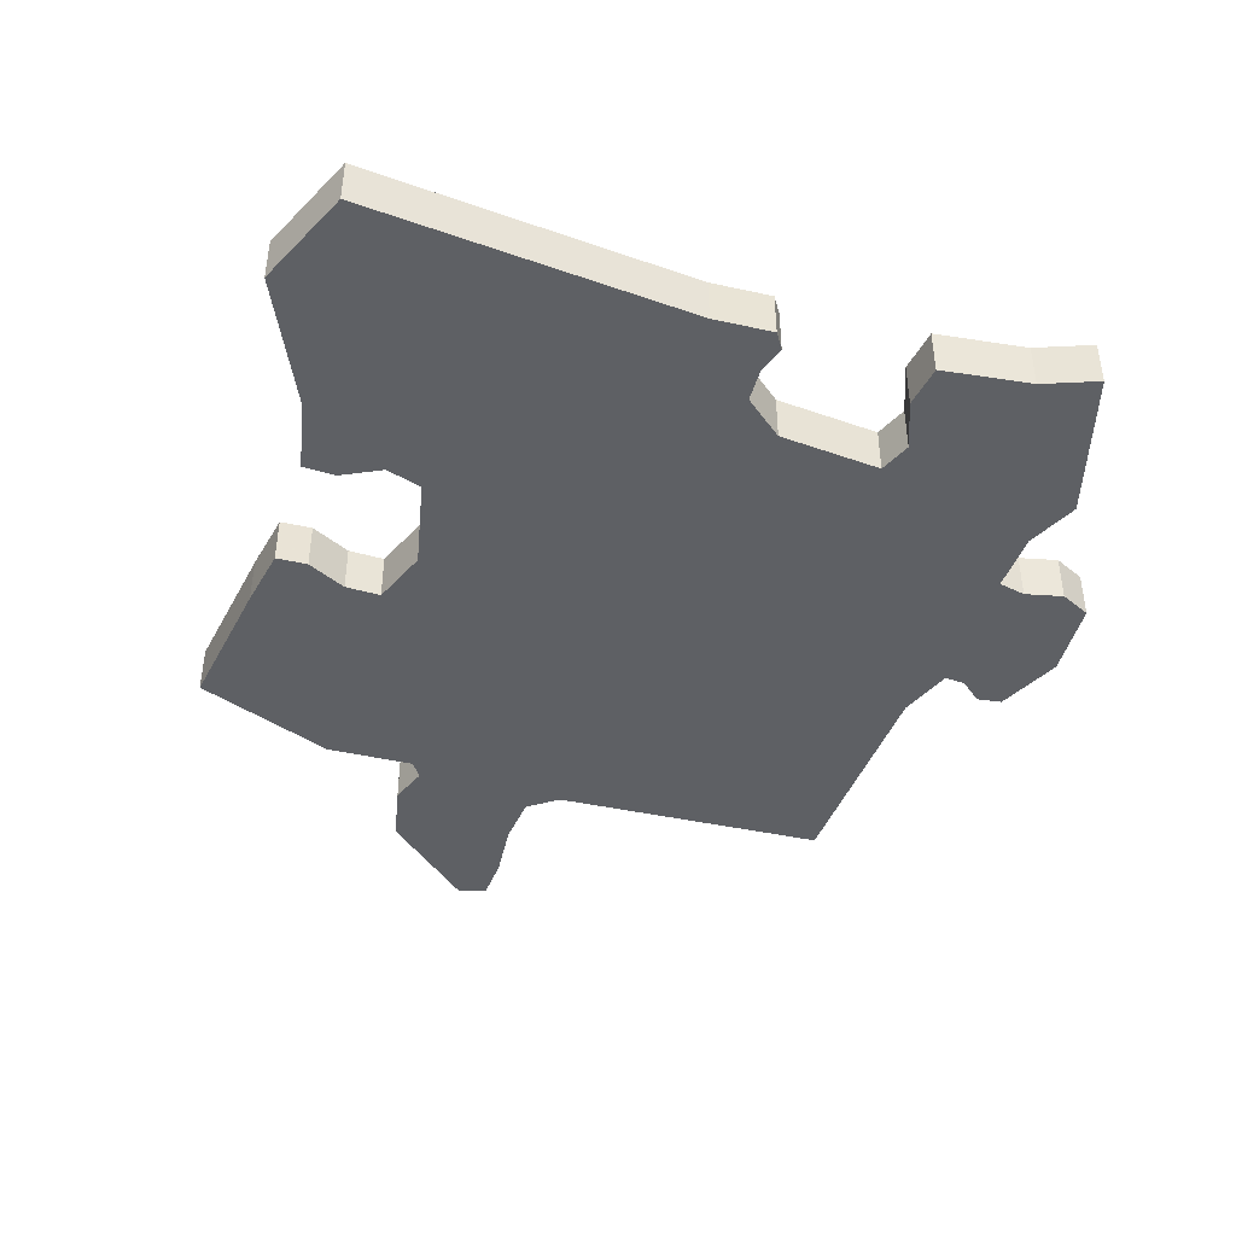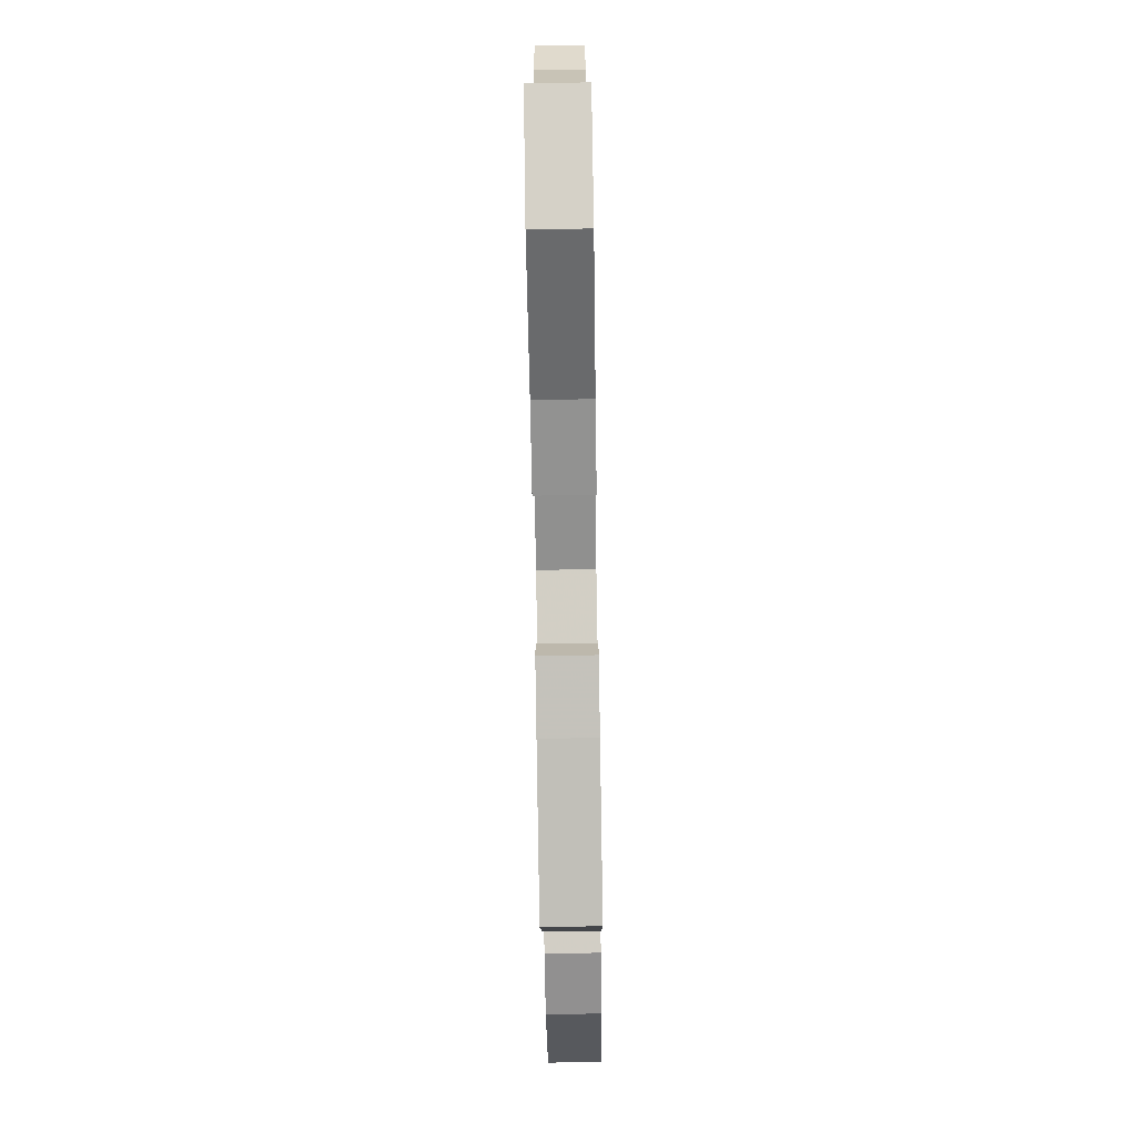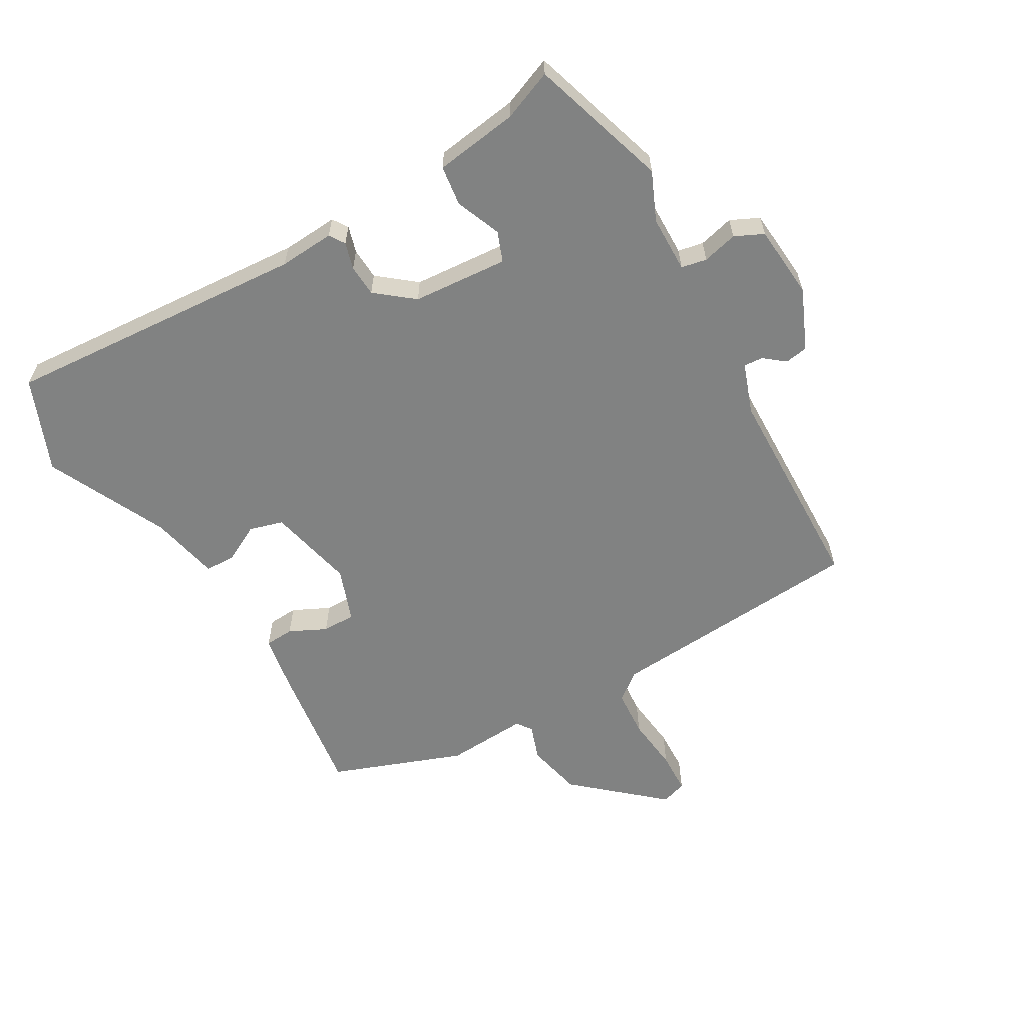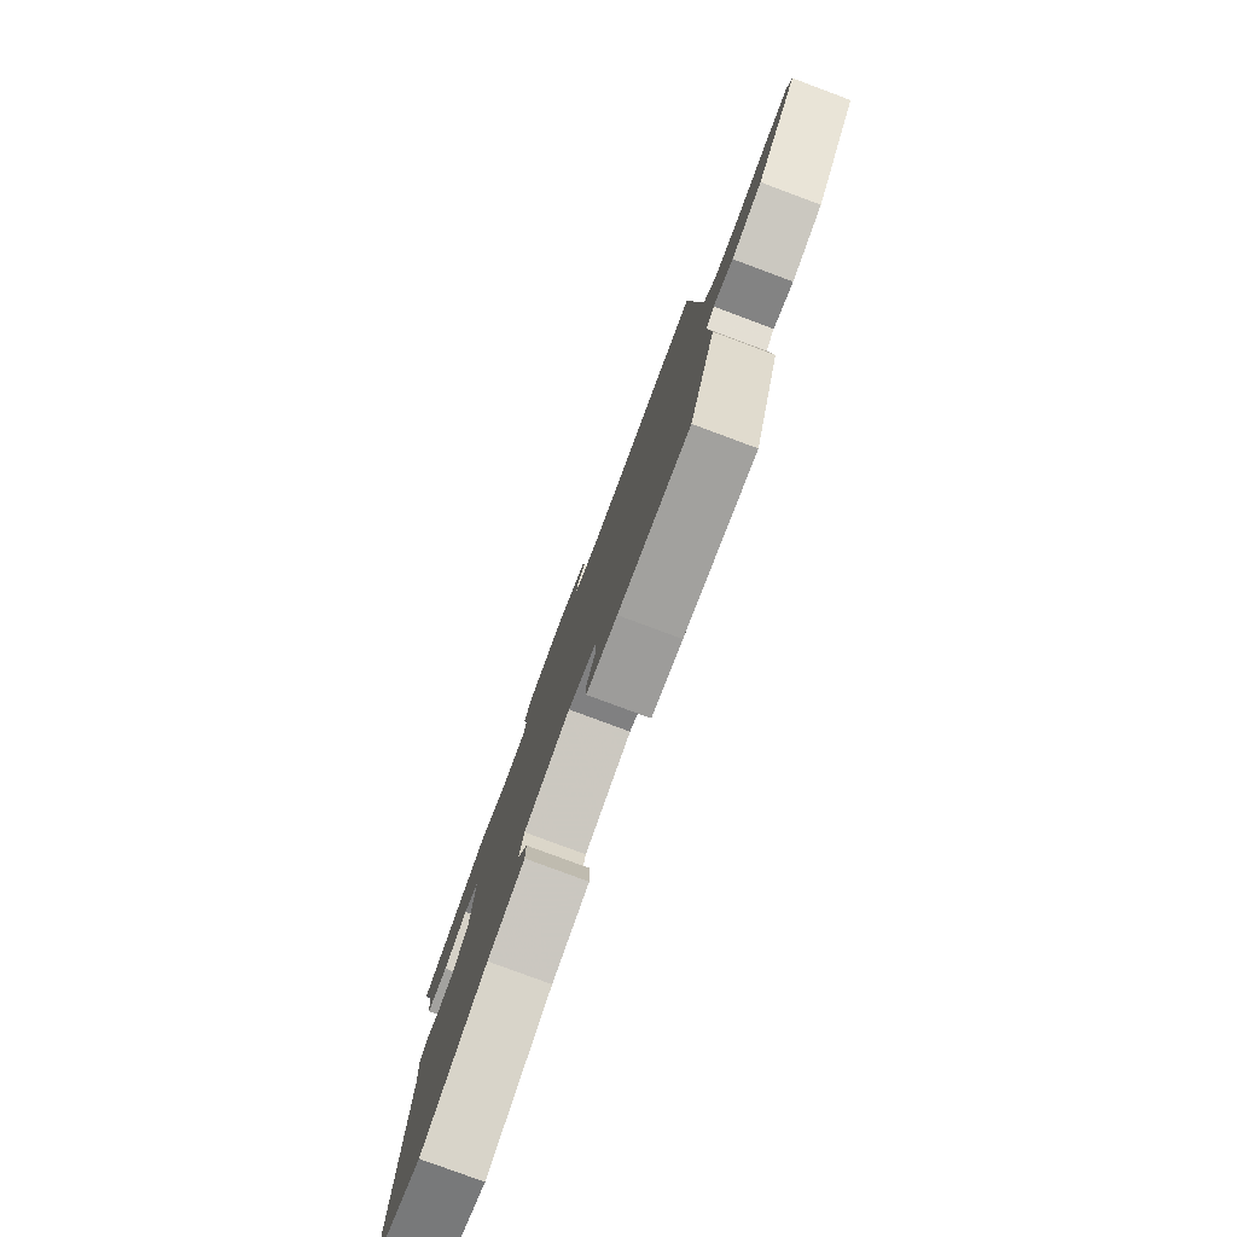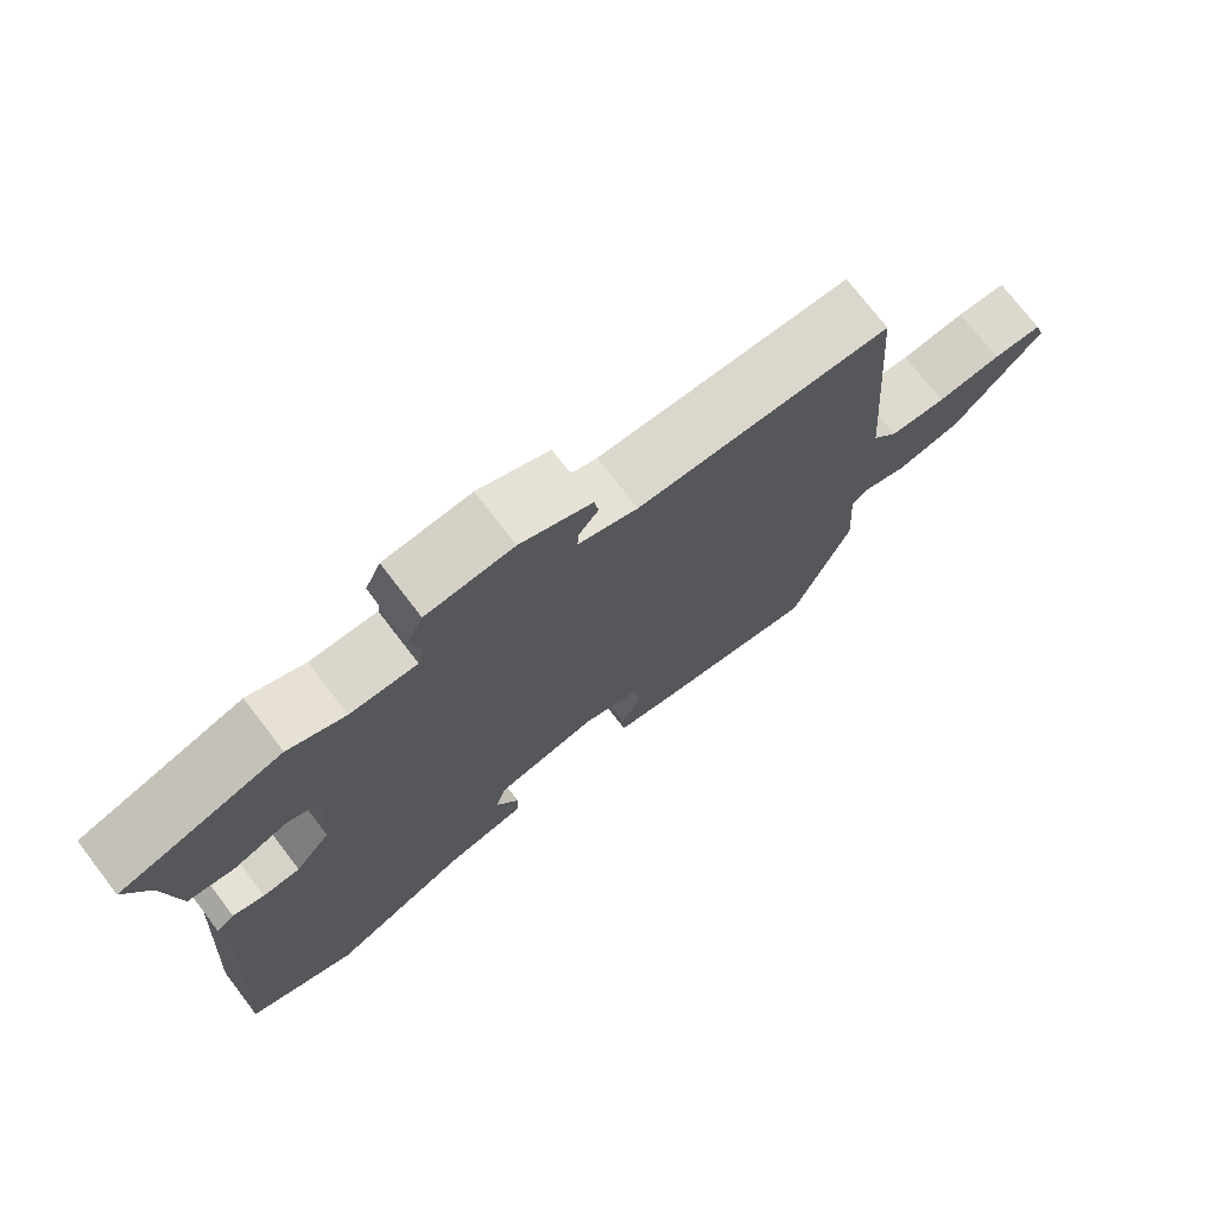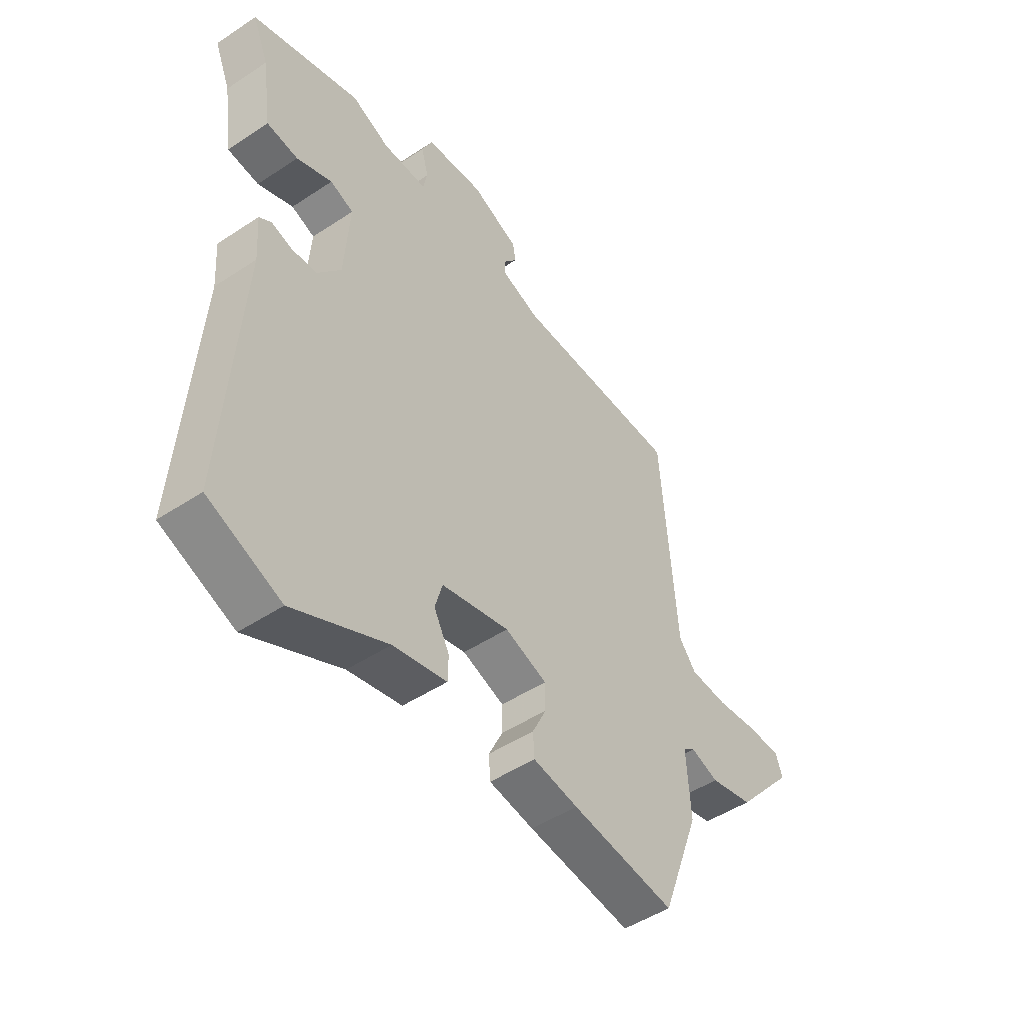
<metadata>
{"format":"obj","ext":"obj","renderer":"f3d","projection":"perspective","resolution":1024,"background":"white","views":[{"elev":-42.8,"azim":-108.7,"up":"+Y"},{"elev":-78.7,"azim":-89.1,"up":"+Z"},{"elev":-60.6,"azim":-60.2,"up":"+Y"},{"elev":-79.6,"azim":69.6,"up":"+Z"},{"elev":74.0,"azim":-37.5,"up":"+Z"},{"elev":-48.6,"azim":-53.5,"up":"+Z"}]}
</metadata>
<code>
v -0.358 0.07 -0.557
v -0.504 0.07 -0.498
v -0.471 0.07 -0.021
v -0.477 0.07 0.066
v -0.453 0.07 0.082
v -0.411 0.07 0.07
v -0.361 0.07 0.073
v -0.314 0.07 0.132
v -0.303 0.07 0.282
v -0.35 0.07 0.3
v -0.421 0.07 0.271
v -0.484 0.07 0.279
v -0.503 0.07 0.41
v -0.535 0.07 0.489
v -0.318 0.07 0.558
v -0.242 0.07 0.525
v -0.153 0.07 0.524
v -0.145 0.07 0.564
v -0.159 0.07 0.619
v -0.138 0.07 0.664
v -0.022 0.07 0.674
v 0.073 0.07 0.633
v 0.079 0.07 0.597
v 0.053 0.07 0.564
v 0.051 0.07 0.534
v 0.13 0.07 0.506
v 0.466 0.07 0.499
v 0.496 0.07 0.093
v 0.53 0.07 0.049
v 0.605 0.07 0.044
v 0.691 0.07 0.054
v 0.757 0.07 0.052
v 0.77 0.07 0.012
v 0.652 0.07 -0.124
v 0.565 0.07 -0.144
v 0.509 0.07 -0.125
v 0.485 0.07 -0.142
v 0.493 0.07 -0.271
v 0.416 0.07 -0.479
v 0.208 0.07 -0.451
v 0.118 0.07 -0.436
v 0.115 0.07 -0.39
v 0.143 0.07 -0.332
v 0.143 0.07 -0.28
v 0.059 0.07 -0.25
v -0.077 0.07 -0.282
v -0.092 0.07 -0.335
v -0.061 0.07 -0.394
v -0.062 0.07 -0.442
v -0.17 0.07 -0.466
v -0.358 0 -0.557
v -0.504 0 -0.498
v -0.471 0 -0.021
v -0.477 0 0.066
v -0.453 0 0.082
v -0.411 0 0.07
v -0.361 0 0.073
v -0.314 0 0.132
v -0.303 0 0.282
v -0.35 0 0.3
v -0.421 0 0.271
v -0.484 0 0.279
v -0.503 0 0.41
v -0.535 0 0.489
v -0.318 0 0.558
v -0.242 0 0.525
v -0.153 0 0.524
v -0.145 0 0.564
v -0.159 0 0.619
v -0.138 0 0.664
v -0.022 0 0.674
v 0.073 0 0.633
v 0.079 0 0.597
v 0.053 0 0.564
v 0.051 0 0.534
v 0.13 0 0.506
v 0.466 0 0.499
v 0.496 0 0.093
v 0.53 0 0.049
v 0.605 0 0.044
v 0.691 0 0.054
v 0.757 0 0.052
v 0.77 0 0.012
v 0.652 0 -0.124
v 0.565 0 -0.144
v 0.509 0 -0.125
v 0.485 0 -0.142
v 0.493 0 -0.271
v 0.416 0 -0.479
v 0.208 0 -0.451
v 0.118 0 -0.436
v 0.115 0 -0.39
v 0.143 0 -0.332
v 0.143 0 -0.28
v 0.059 0 -0.25
v -0.077 0 -0.282
v -0.092 0 -0.335
v -0.061 0 -0.394
v -0.062 0 -0.442
v -0.17 0 -0.466
f 47 48 49 50
f 1 2 3
f 50 1 3
f 47 50 3
f 46 47 3
f 4 5 6
f 3 4 6
f 46 3 6
f 45 46 6
f 44 45 6 7
f 41 42 43
f 40 41 43
f 39 40 43
f 38 39 43
f 37 38 43
f 36 37 43 44
f 34 35 36
f 33 34 36
f 32 33 36
f 31 32 36
f 30 31 36
f 36 44 7
f 30 36 7
f 29 30 7
f 26 27 28
f 29 7 8
f 28 29 8
f 26 28 8
f 25 26 8
f 22 23 24
f 21 22 24
f 20 21 24
f 19 20 24
f 18 19 24
f 17 18 24 25
f 13 14 15 16
f 13 16 17
f 12 13 17
f 11 12 17
f 10 11 17
f 9 10 17 25
f 8 9 25
f 100 99 98 97
f 53 52 51
f 53 51 100
f 53 100 97
f 53 97 96
f 56 55 54
f 56 54 53
f 56 53 96
f 56 96 95
f 57 56 95 94
f 93 92 91
f 93 91 90
f 93 90 89
f 93 89 88
f 93 88 87
f 94 93 87 86
f 86 85 84
f 86 84 83
f 86 83 82
f 86 82 81
f 86 81 80
f 57 94 86
f 57 86 80
f 57 80 79
f 78 77 76
f 58 57 79
f 58 79 78
f 58 78 76
f 58 76 75
f 74 73 72
f 74 72 71
f 74 71 70
f 74 70 69
f 74 69 68
f 75 74 68 67
f 66 65 64 63
f 67 66 63
f 67 63 62
f 67 62 61
f 67 61 60
f 75 67 60 59
f 75 59 58
f 1 51 52 2
f 2 52 53 3
f 3 53 54 4
f 4 54 55 5
f 5 55 56 6
f 6 56 57 7
f 7 57 58 8
f 8 58 59 9
f 9 59 60 10
f 10 60 61 11
f 11 61 62 12
f 12 62 63 13
f 13 63 64 14
f 14 64 65 15
f 15 65 66 16
f 16 66 67 17
f 17 67 68 18
f 18 68 69 19
f 19 69 70 20
f 20 70 71 21
f 21 71 72 22
f 22 72 73 23
f 23 73 74 24
f 24 74 75 25
f 25 75 76 26
f 26 76 77 27
f 27 77 78 28
f 28 78 79 29
f 29 79 80 30
f 30 80 81 31
f 31 81 82 32
f 32 82 83 33
f 33 83 84 34
f 34 84 85 35
f 35 85 86 36
f 36 86 87 37
f 37 87 88 38
f 38 88 89 39
f 39 89 90 40
f 40 90 91 41
f 41 91 92 42
f 42 92 93 43
f 43 93 94 44
f 44 94 95 45
f 45 95 96 46
f 46 96 97 47
f 47 97 98 48
f 48 98 99 49
f 49 99 100 50
f 50 100 51 1

</code>
